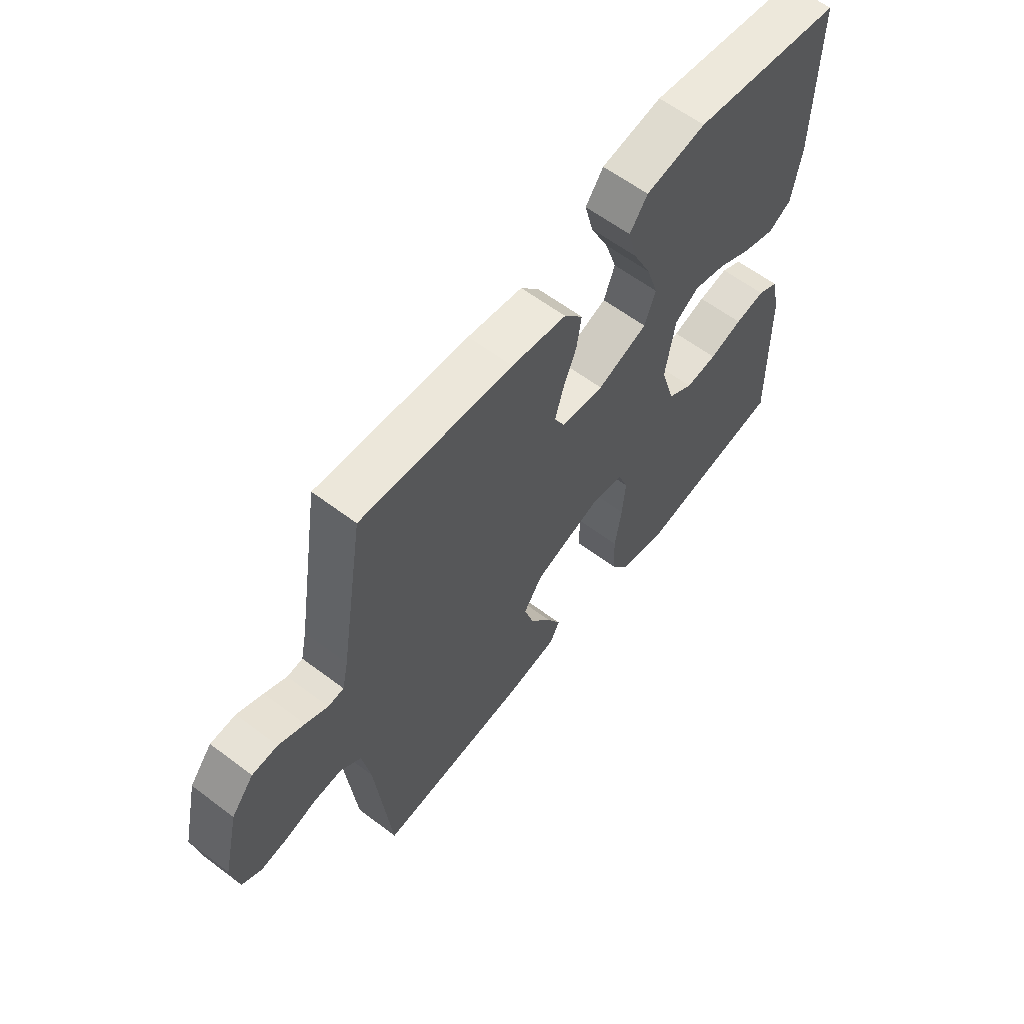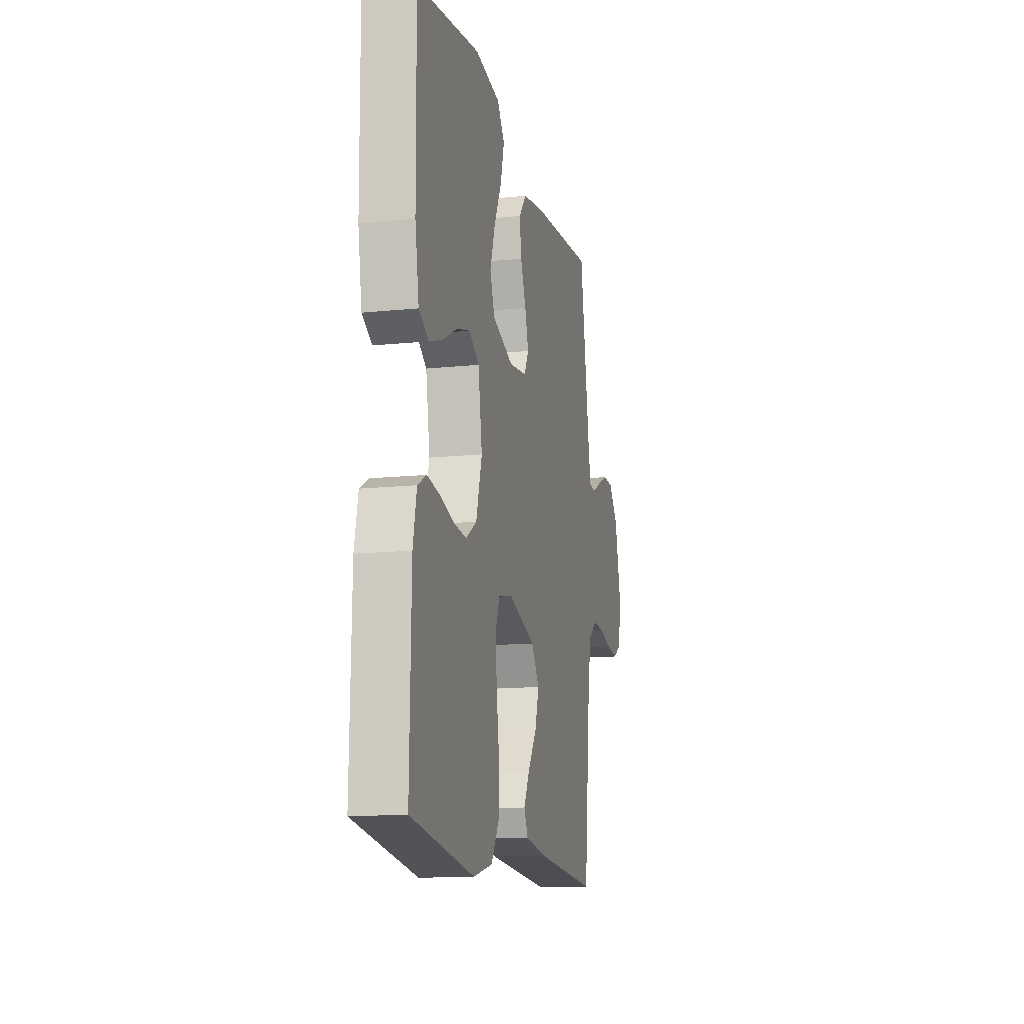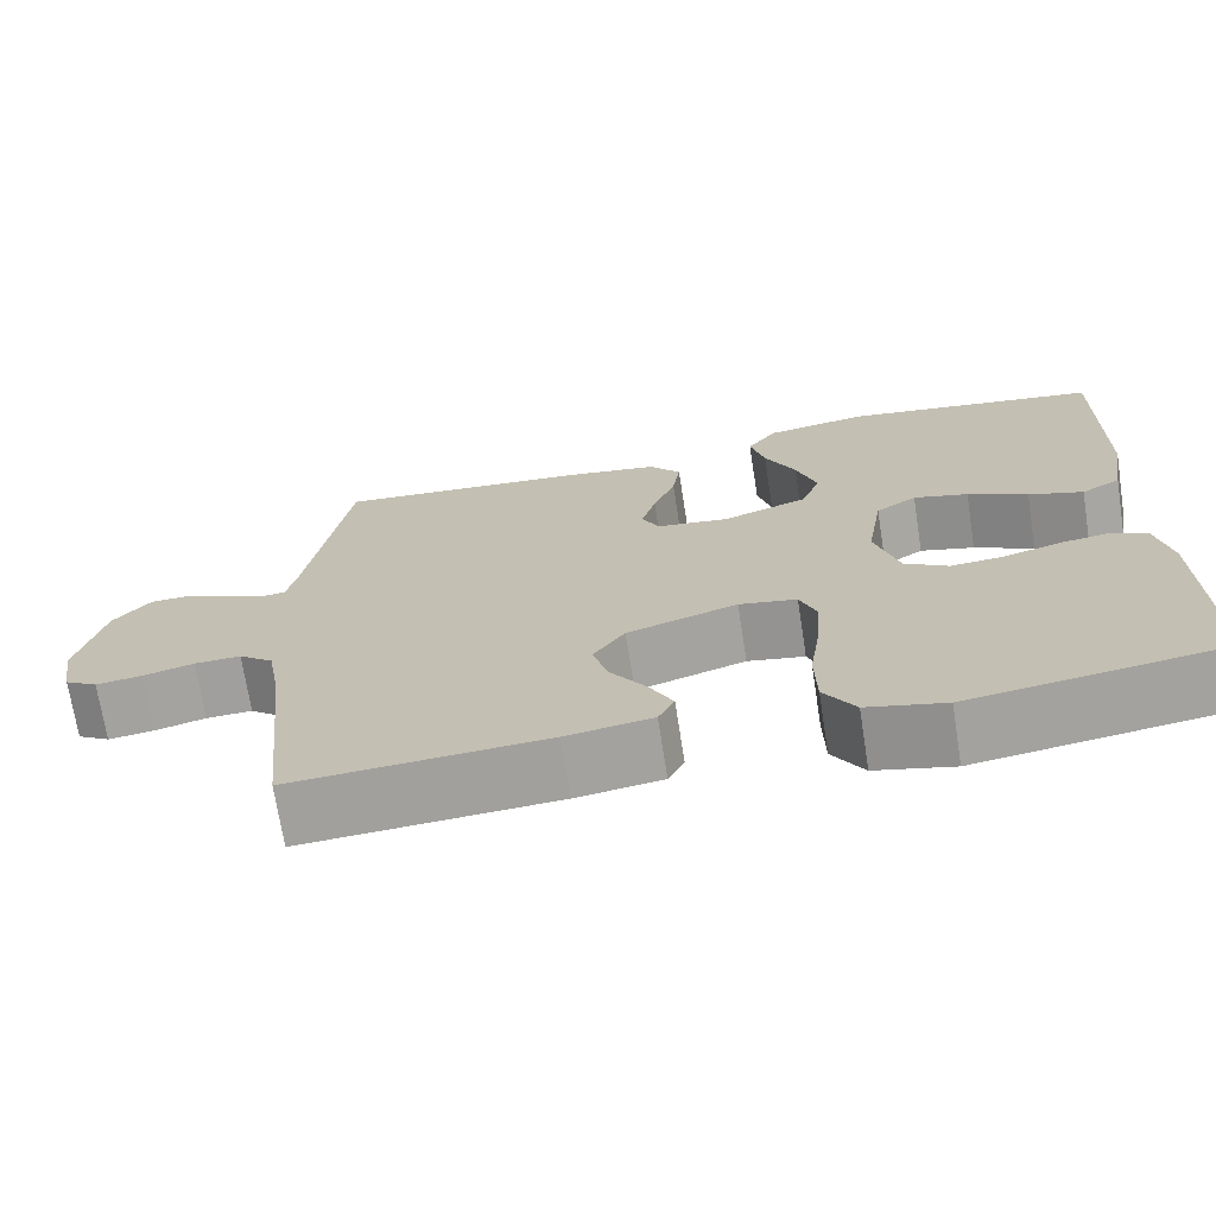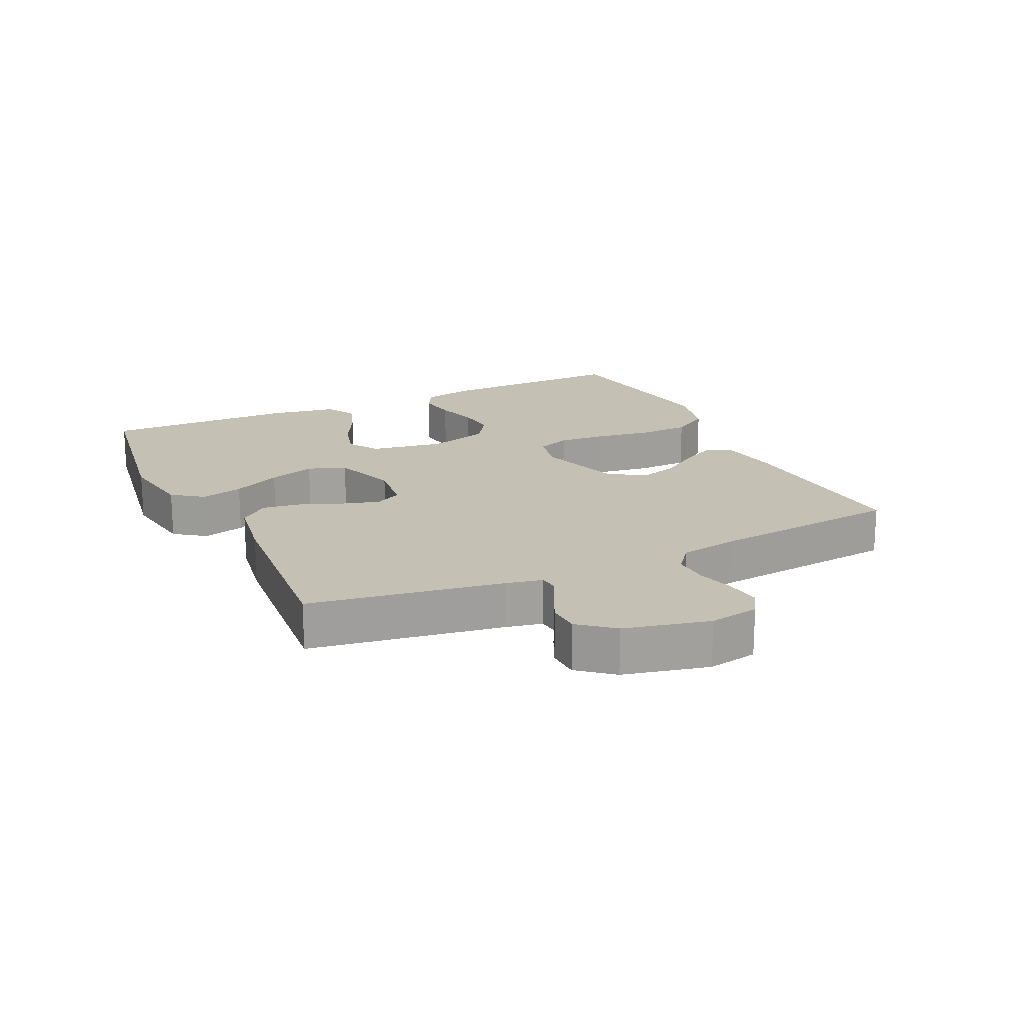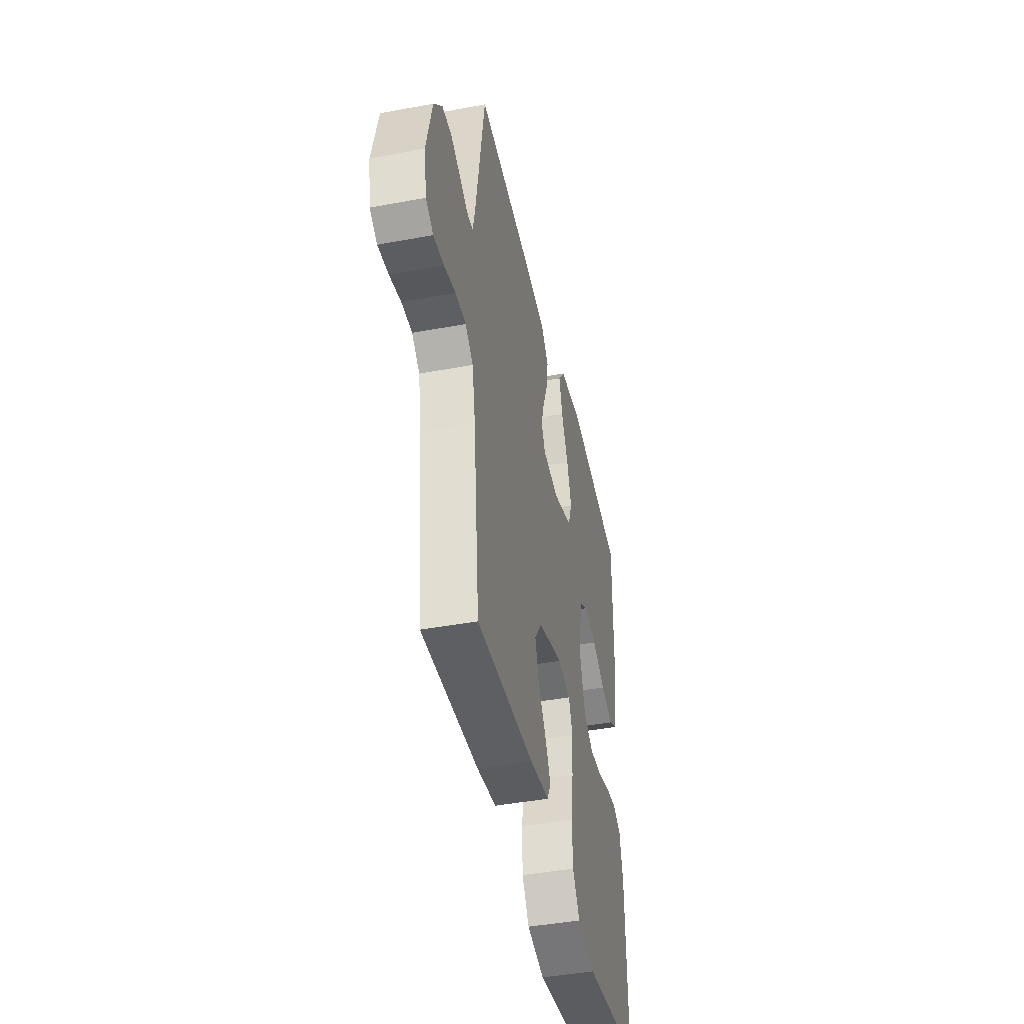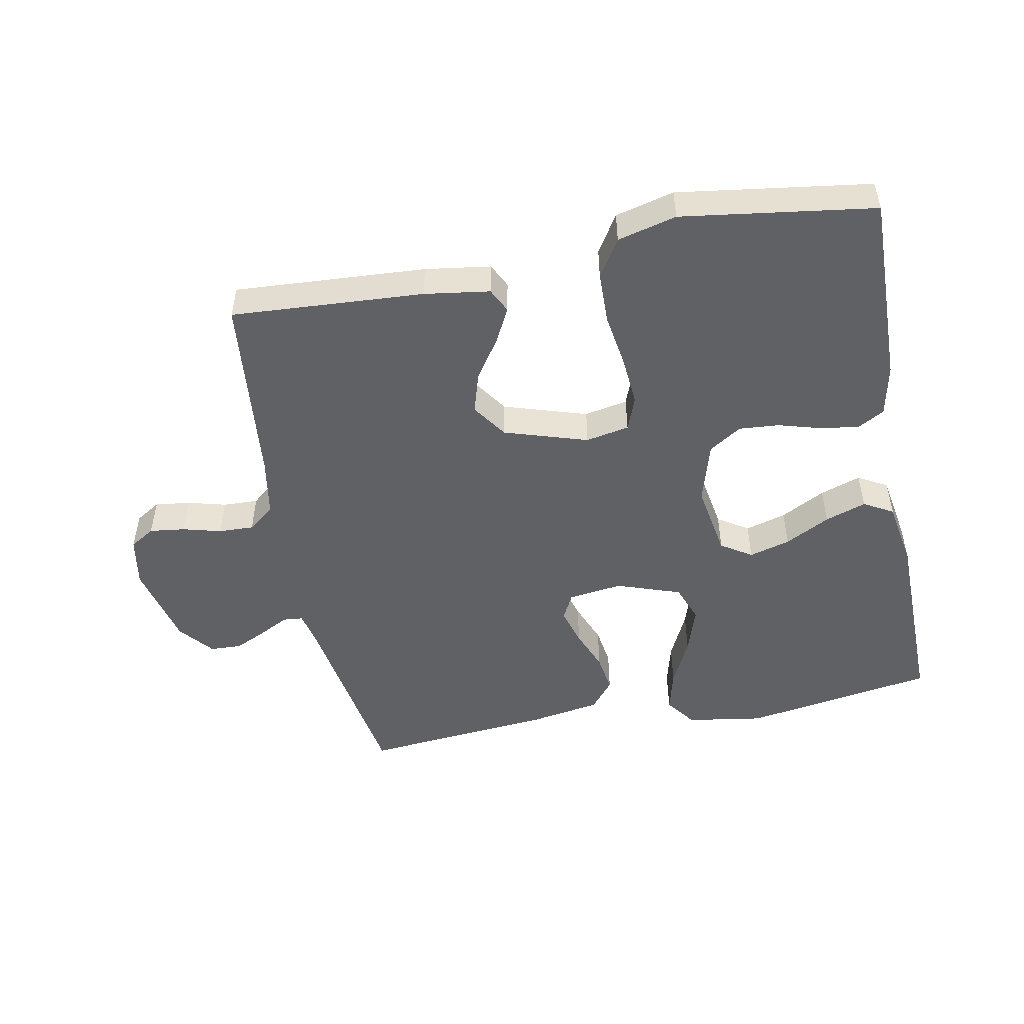
<metadata>
{"format":"obj","ext":"obj","renderer":"f3d","projection":"perspective","resolution":1024,"background":"white","views":[{"elev":60.7,"azim":127.6,"up":"+Z"},{"elev":-13.8,"azim":-76.9,"up":"+Z"},{"elev":-70.8,"azim":-171.1,"up":"+Z"},{"elev":18.4,"azim":64.6,"up":"+Y"},{"elev":-43.5,"azim":102.4,"up":"+Z"},{"elev":-50.0,"azim":-169.0,"up":"+Y"}]}
</metadata>
<code>
v 0.5 0.07 -0.5
v 0.2 0.07 -0.481
v 0.098 0.07 -0.466
v 0.079 0.07 -0.428
v 0.107 0.07 -0.374
v 0.149 0.07 -0.312
v 0.168 0.07 -0.249
v 0.13 0.07 -0.194
v 0 0.07 -0.153
v -0.068 0.07 -0.166
v -0.088 0.07 -0.219
v -0.082 0.07 -0.295
v -0.069 0.07 -0.381
v -0.071 0.07 -0.461
v -0.108 0.07 -0.52
v -0.2 0.07 -0.543
v -0.5 0.07 -0.5
v -0.494 0.07 -0.2
v -0.477 0.07 -0.119
v -0.435 0.07 -0.096
v -0.375 0.07 -0.105
v -0.309 0.07 -0.124
v -0.246 0.07 -0.129
v -0.195 0.07 -0.096
v -0.167 0.07 0
v -0.186 0.07 0.115
v -0.234 0.07 0.146
v -0.298 0.07 0.128
v -0.368 0.07 0.091
v -0.432 0.07 0.069
v -0.478 0.07 0.095
v -0.496 0.07 0.2
v -0.5 0.07 0.5
v -0.2 0.07 0.548
v -0.08 0.07 0.529
v -0.045 0.07 0.481
v -0.062 0.07 0.415
v -0.098 0.07 0.34
v -0.122 0.07 0.267
v -0.1 0.07 0.208
v 0 0.07 0.173
v 0.085 0.07 0.184
v 0.106 0.07 0.225
v 0.089 0.07 0.284
v 0.063 0.07 0.349
v 0.054 0.07 0.41
v 0.091 0.07 0.455
v 0.2 0.07 0.473
v 0.5 0.07 0.5
v 0.548 0.07 0.2
v 0.56 0.07 0.143
v 0.591 0.07 0.14
v 0.635 0.07 0.163
v 0.686 0.07 0.187
v 0.736 0.07 0.185
v 0.78 0.07 0.132
v 0.811 0.07 0
v 0.797 0.07 -0.078
v 0.758 0.07 -0.102
v 0.703 0.07 -0.095
v 0.643 0.07 -0.079
v 0.588 0.07 -0.077
v 0.547 0.07 -0.11
v 0.531 0.07 -0.2
v 0.5 0 -0.5
v 0.2 0 -0.481
v 0.098 0 -0.466
v 0.079 0 -0.428
v 0.107 0 -0.374
v 0.149 0 -0.312
v 0.168 0 -0.249
v 0.13 0 -0.194
v 0 0 -0.153
v -0.068 0 -0.166
v -0.088 0 -0.219
v -0.082 0 -0.295
v -0.069 0 -0.381
v -0.071 0 -0.461
v -0.108 0 -0.52
v -0.2 0 -0.543
v -0.5 0 -0.5
v -0.494 0 -0.2
v -0.477 0 -0.119
v -0.435 0 -0.096
v -0.375 0 -0.105
v -0.309 0 -0.124
v -0.246 0 -0.129
v -0.195 0 -0.096
v -0.167 0 0
v -0.186 0 0.115
v -0.234 0 0.146
v -0.298 0 0.128
v -0.368 0 0.091
v -0.432 0 0.069
v -0.478 0 0.095
v -0.496 0 0.2
v -0.5 0 0.5
v -0.2 0 0.548
v -0.08 0 0.529
v -0.045 0 0.481
v -0.062 0 0.415
v -0.098 0 0.34
v -0.122 0 0.267
v -0.1 0 0.208
v 0 0 0.173
v 0.085 0 0.184
v 0.106 0 0.225
v 0.089 0 0.284
v 0.063 0 0.349
v 0.054 0 0.41
v 0.091 0 0.455
v 0.2 0 0.473
v 0.5 0 0.5
v 0.548 0 0.2
v 0.56 0 0.143
v 0.591 0 0.14
v 0.635 0 0.163
v 0.686 0 0.187
v 0.736 0 0.185
v 0.78 0 0.132
v 0.811 0 0
v 0.797 0 -0.078
v 0.758 0 -0.102
v 0.703 0 -0.095
v 0.643 0 -0.079
v 0.588 0 -0.077
v 0.547 0 -0.11
v 0.531 0 -0.2
f 59 60 61
f 58 59 61
f 57 58 61
f 56 57 61
f 55 56 61
f 54 55 61
f 53 54 61
f 52 53 61
f 51 52 61 62
f 50 51 62 63
f 50 63 64
f 49 50 64
f 48 49 64
f 47 48 64
f 46 47 64
f 45 46 64
f 44 45 64
f 36 37 38
f 35 36 38
f 34 35 38
f 33 34 38
f 32 33 38
f 31 32 38
f 30 31 38
f 29 30 38
f 28 29 38
f 27 28 38 39
f 26 27 39 40
f 20 21 22
f 19 20 22
f 18 19 22
f 17 18 22
f 16 17 22
f 15 16 22
f 14 15 22
f 13 14 22
f 12 13 22
f 11 12 22 23
f 10 11 23 24
f 4 5 6
f 3 4 6
f 2 3 6
f 1 2 6
f 64 1 6
f 64 6 7
f 43 44 64
f 64 7 8
f 43 64 8
f 42 43 8
f 41 42 8 9
f 41 9 10
f 40 41 10
f 26 40 10
f 25 26 10
f 10 24 25
f 125 124 123
f 125 123 122
f 125 122 121
f 125 121 120
f 125 120 119
f 125 119 118
f 125 118 117
f 125 117 116
f 126 125 116 115
f 127 126 115 114
f 128 127 114
f 128 114 113
f 128 113 112
f 128 112 111
f 128 111 110
f 128 110 109
f 128 109 108
f 102 101 100
f 102 100 99
f 102 99 98
f 102 98 97
f 102 97 96
f 102 96 95
f 102 95 94
f 102 94 93
f 102 93 92
f 103 102 92 91
f 104 103 91 90
f 86 85 84
f 86 84 83
f 86 83 82
f 86 82 81
f 86 81 80
f 86 80 79
f 86 79 78
f 86 78 77
f 86 77 76
f 87 86 76 75
f 88 87 75 74
f 70 69 68
f 70 68 67
f 70 67 66
f 70 66 65
f 70 65 128
f 71 70 128
f 128 108 107
f 72 71 128
f 72 128 107
f 72 107 106
f 73 72 106 105
f 74 73 105
f 74 105 104
f 74 104 90
f 74 90 89
f 89 88 74
f 1 65 66 2
f 2 66 67 3
f 3 67 68 4
f 4 68 69 5
f 5 69 70 6
f 6 70 71 7
f 7 71 72 8
f 8 72 73 9
f 9 73 74 10
f 10 74 75 11
f 11 75 76 12
f 12 76 77 13
f 13 77 78 14
f 14 78 79 15
f 15 79 80 16
f 16 80 81 17
f 17 81 82 18
f 18 82 83 19
f 19 83 84 20
f 20 84 85 21
f 21 85 86 22
f 22 86 87 23
f 23 87 88 24
f 24 88 89 25
f 25 89 90 26
f 26 90 91 27
f 27 91 92 28
f 28 92 93 29
f 29 93 94 30
f 30 94 95 31
f 31 95 96 32
f 32 96 97 33
f 33 97 98 34
f 34 98 99 35
f 35 99 100 36
f 36 100 101 37
f 37 101 102 38
f 38 102 103 39
f 39 103 104 40
f 40 104 105 41
f 41 105 106 42
f 42 106 107 43
f 43 107 108 44
f 44 108 109 45
f 45 109 110 46
f 46 110 111 47
f 47 111 112 48
f 48 112 113 49
f 49 113 114 50
f 50 114 115 51
f 51 115 116 52
f 52 116 117 53
f 53 117 118 54
f 54 118 119 55
f 55 119 120 56
f 56 120 121 57
f 57 121 122 58
f 58 122 123 59
f 59 123 124 60
f 60 124 125 61
f 61 125 126 62
f 62 126 127 63
f 63 127 128 64
f 64 128 65 1

</code>
